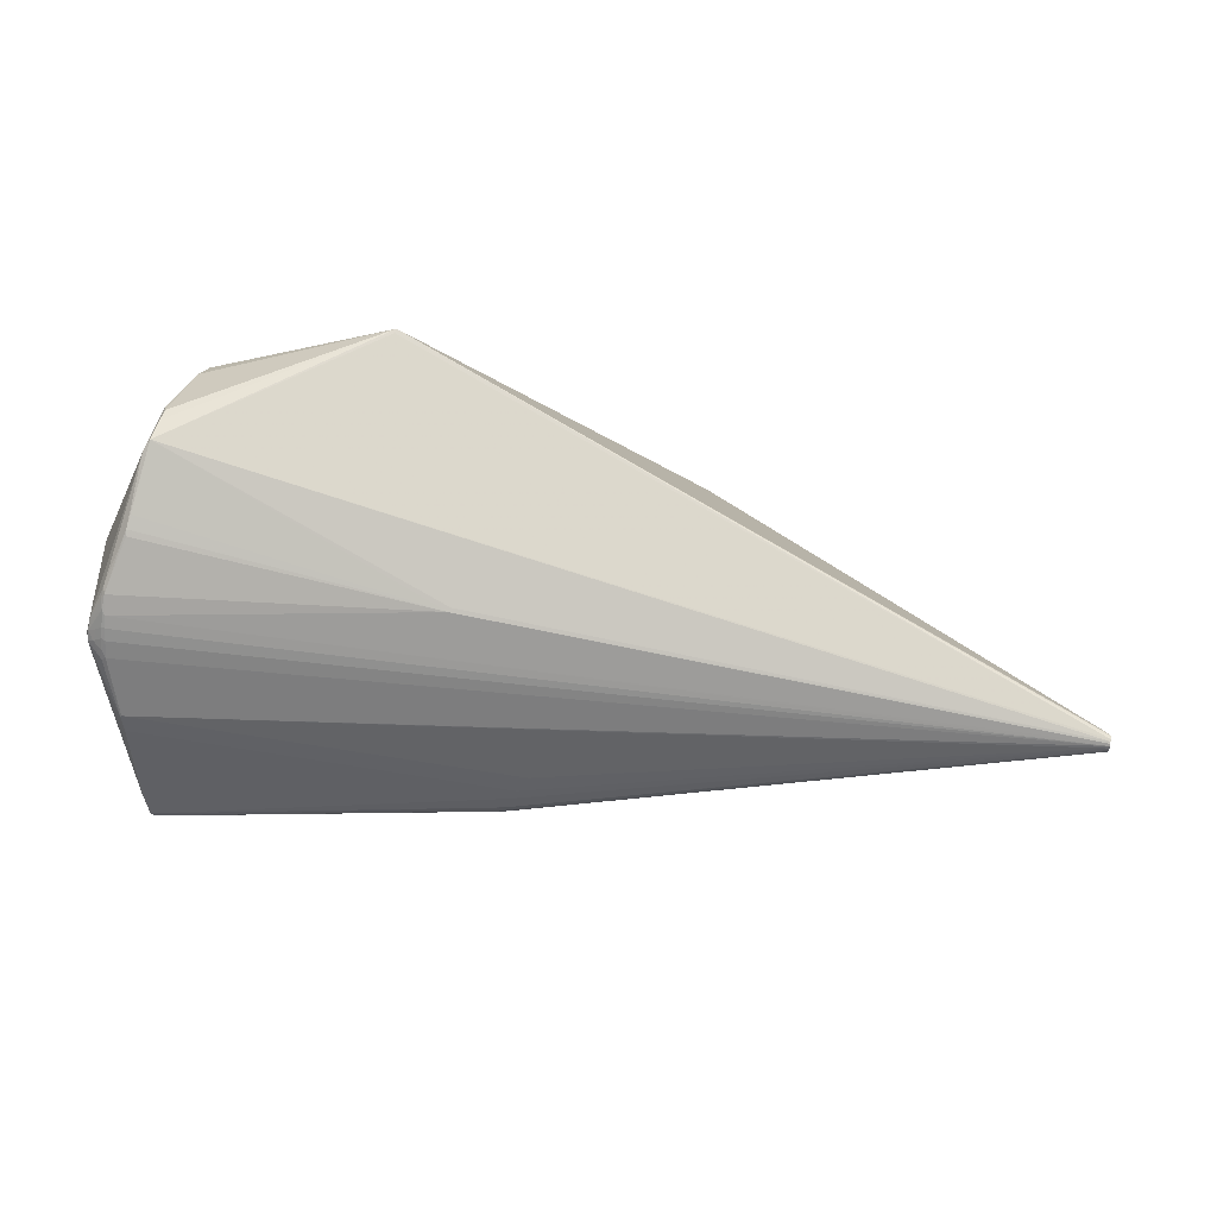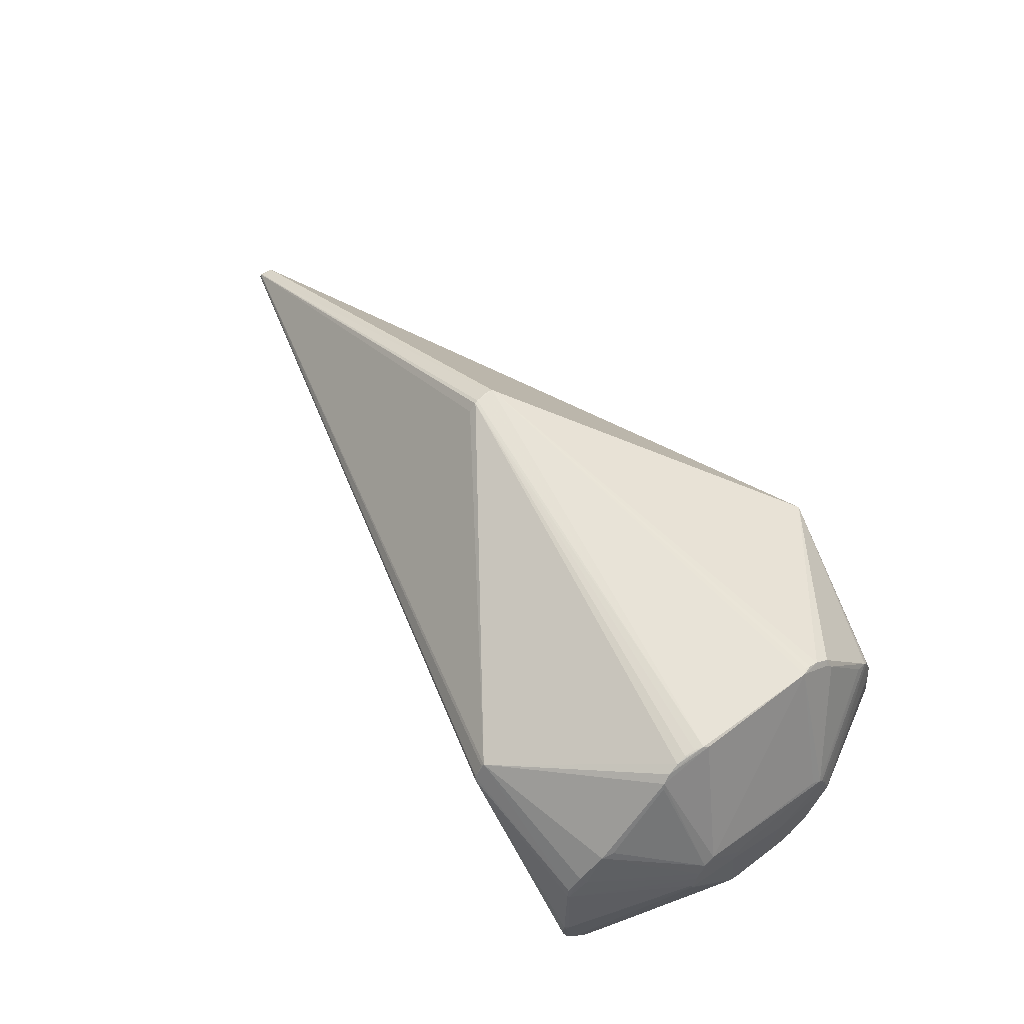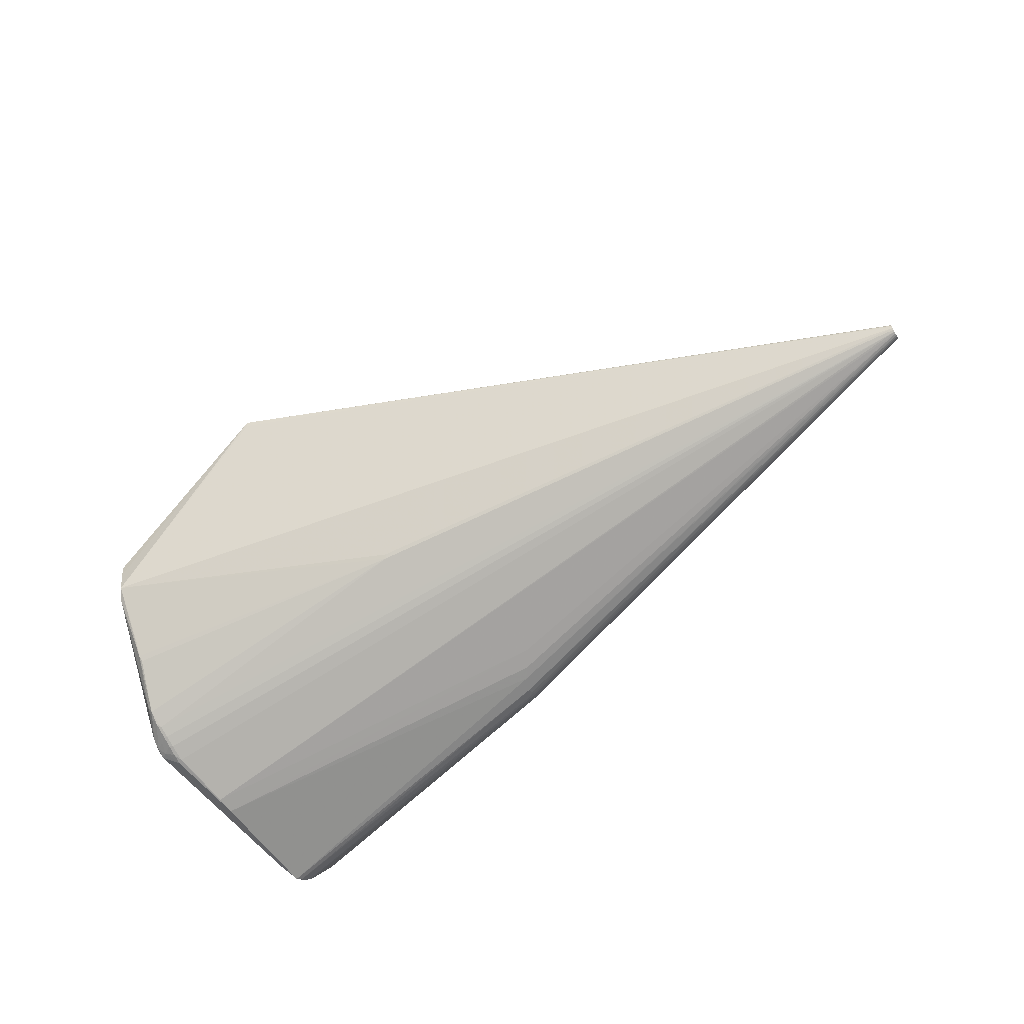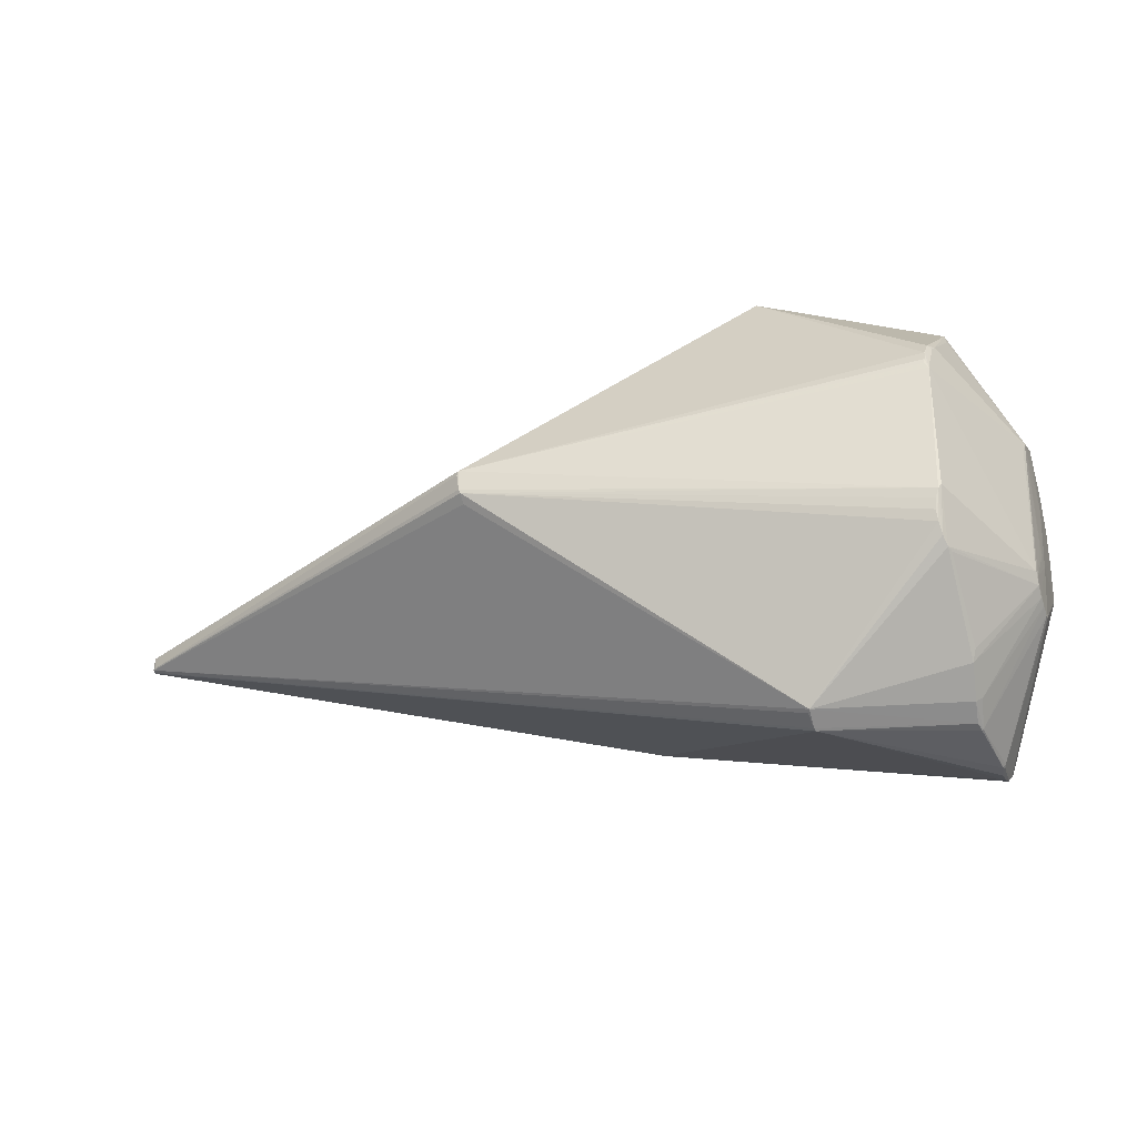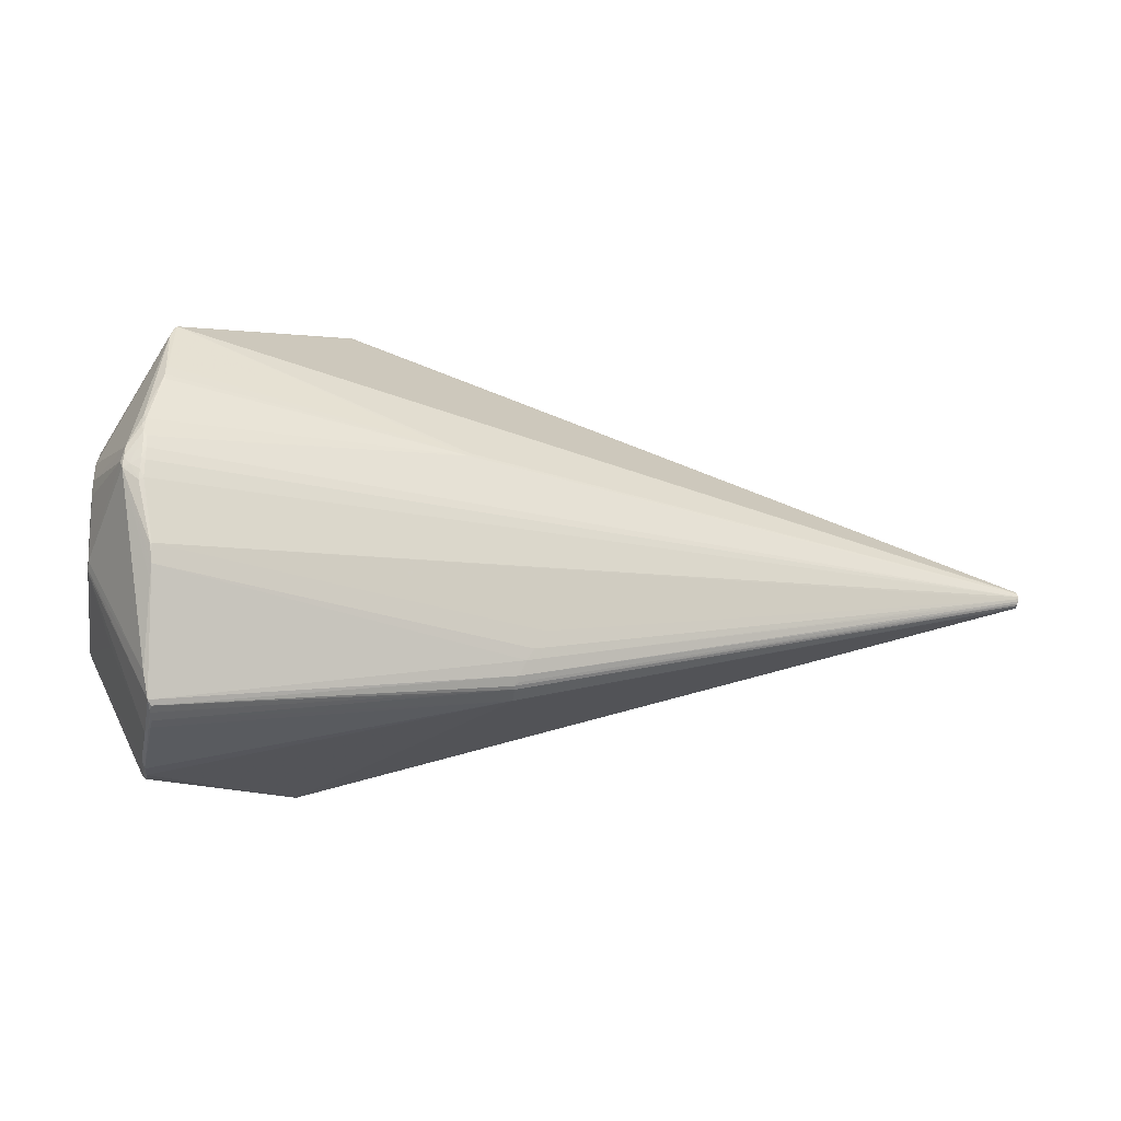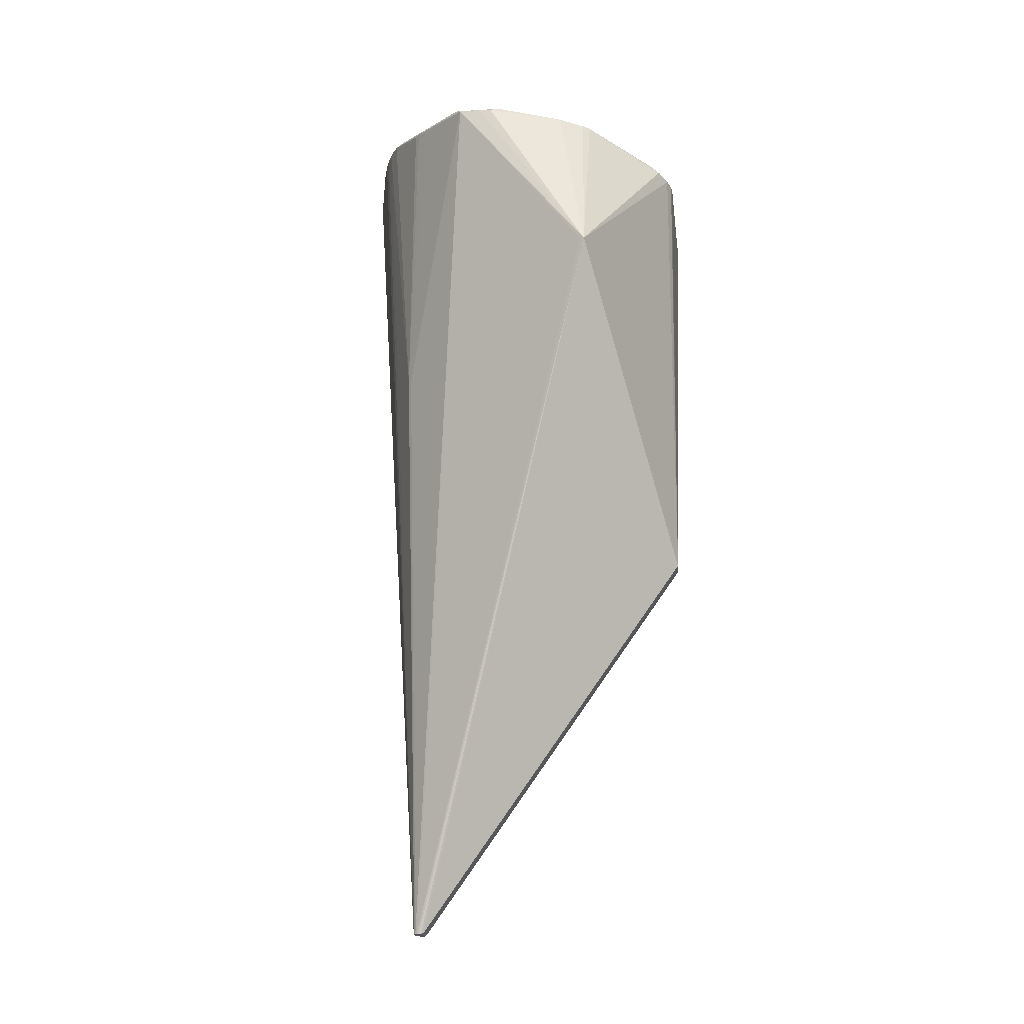
<metadata>
{"format":"obj","ext":"obj","renderer":"f3d","projection":"perspective","resolution":1024,"background":"white","views":[{"elev":37.1,"azim":-168.2,"up":"+Y"},{"elev":66.1,"azim":52.8,"up":"+Z"},{"elev":-69.5,"azim":-146.9,"up":"+Z"},{"elev":-26.4,"azim":13.7,"up":"+Y"},{"elev":-13.3,"azim":166.4,"up":"+Y"},{"elev":65.7,"azim":-86.2,"up":"+Y"}]}
</metadata>
<code>
v -0.2324 -0.1323 -0.1197
v 0.1768 -0.06323 0.08452
v 0.1657 0.0515 -0.164
v 0.1438 0.07218 -0.1668
v 0.1162 0.2374 -0.02483
v -0.2305 -0.1477 -0.1002
v -0.3726 0.02769 0.2177
v -0.3753 0.04515 0.2162
v -0.8079 -0.01125 -0.05285
v -0.808 -0.01323 -0.04945
v -0.8074 0.003113 -0.0448
v -0.8083 0.001991 -0.05362
v -0.8076 -0.01192 -0.04286
v -0.04341 -0.2226 0.1246
v -0.0463 -0.2126 0.139
v -0.183 0.1046 -0.1084
v 0.187 0.03835 0.006955
v 0.1909 0.04487 -0.07262
v 0.1884 0.0853 -0.04697
v 0.1796 0.09918 0.04645
v 0.1794 -0.08002 0.06852
v 0.1915 0.01606 -0.06573
v 0.1655 -0.1062 -0.0753
v 0.1087 0.2227 0.07552
v 0.1275 -0.2225 -0.05626
v 0.1276 -0.222 -0.01408
v 0.1368 -0.02583 -0.1796
v 0.1645 0.06288 -0.1618
v 0.1489 0.0971 -0.1568
v 0.1475 0.07326 -0.1664
v 0.1491 0.04941 -0.1715
v 0.1194 0.2238 -0.07334
v 0.1072 -0.2093 0.06671
v 0.11 -0.2126 0.05668
v 0.1285 -0.1923 -0.1304
v 0.126 -0.1873 -0.1406
v 0.09486 0.1555 0.1705
v 0.09567 0.1189 0.189
v 0.1021 -0.08206 0.1852
v 0.09914 -0.0793 0.1909
v -0.2467 -0.09877 -0.1268
v -0.2288 -0.139 -0.1156
v -0.808 -0.01342 -0.04756
v -0.8085 0.003844 -0.04732
v -0.8085 0.004023 -0.04971
v -0.8082 0.0001315 -0.05491
v -0.8081 -0.002125 -0.05565
v -0.08516 0.2854 0.08429
v 0.1779 -0.07543 0.07805
v 0.1822 -0.09341 0.03148
v 0.191 -0.02016 -0.07041
v 0.1258 0.1603 -0.1233
v 0.1239 -0.2284 -0.02957
v 0.1544 0.06834 -0.1648
v 0.1439 0.08468 -0.163
v 0.1454 0.04065 -0.1731
v 0.1234 0.2154 -0.07488
v 0.1081 -0.1947 0.08711
v 0.1311 -0.196 -0.118
v 0.1266 -0.1925 -0.1309
v 0.1283 -0.1756 -0.1556
v 0.09253 -0.0344 0.2065
v -0.2279 -0.136 -0.1186
v -0.2324 -0.1262 -0.1231
v 0.1272 0.1548 -0.1272
v 0.1245 0.1719 -0.1147
v 0.1133 -0.1542 0.1204
v 0.1152 0.2295 -0.07045
v -0.8081 -0.01313 -0.04563
v -0.8079 -0.01252 -0.05124
v -0.808 -0.004609 -0.0557
v 0.1827 -0.01836 0.04832
v 0.183 0.1122 0.007834
v 0.1766 0.08647 0.05803
v 0.178 -0.0661 0.0807
v 0.1829 -0.0928 0.03856
v 0.1913 -0.02734 -0.06544
v 0.1904 -0.03211 -0.06415
v 0.11 0.2316 0.0476
v 0.1308 -0.2151 -0.07098
v 0.1449 0.1044 -0.1554
v 0.1469 0.1104 -0.1492
v 0.1444 0.05922 -0.17
v 0.1118 0.2406 -0.03451
v 0.1285 -0.1811 -0.149
v 0.1318 -0.1705 -0.1584
v 0.1016 0.1583 0.1595
v 0.0956 -0.02477 0.2073
v 0.09296 -0.05771 0.2027
v 0.09128 -0.04614 0.2052
v -0.3696 0.01482 0.21
v -0.8013 0.001547 -0.04062
v -0.8079 -0.009367 -0.05419
v -0.808 -0.007086 -0.05518
v -0.8054 -0.01075 -0.04106
v -0.8084 0.003362 -0.05184
v -0.08435 0.2829 0.08008
v 0.1854 -0.03529 0.03205
v 0.1839 -0.02727 0.04265
v 0.1904 0.06203 -0.06735
v 0.191 0.05144 -0.06952
v 0.1881 0.08634 -0.04103
v 0.1832 0.1108 0.01126
v 0.1802 0.1042 0.03536
v 0.1808 0.1113 0.01924
v 0.1788 0.09574 0.05197
v 0.1805 -0.08876 0.05743
v 0.1789 -0.08415 0.06735
v 0.182 -0.09382 0.04554
v 0.1276 0.1604 -0.1236
v 0.1167 0.2251 0.0325
v 0.1116 0.2044 0.09263
v 0.109 0.2176 0.0836
v 0.1099 -0.167 0.1157
v 0.1144 -0.1894 0.0814
v 0.1247 -0.2265 -0.0456
v 0.1265 -0.2248 -0.01885
v 0.1273 -0.2225 -0.063
v 0.1353 -0.06085 -0.1753
v 0.1347 -0.04409 -0.1786
v 0.1354 -0.02457 -0.1795
v 0.1588 0.05506 -0.1667
v 0.1469 0.08991 -0.1612
v 0.1501 0.03802 -0.1726
v 0.1632 0.07419 -0.1578
v 0.1483 0.06146 -0.1694
v 0.1135 0.2369 -0.04719
v 0.1114 -0.2116 0.05626
v 0.1274 -0.1877 -0.1396
v 0.09218 0.141 0.1815
v 0.09215 0.1303 0.1869
v 0.09349 0.1341 0.1836
v 0.09933 0.1533 0.166
v 0.09327 -0.04319 0.2052
v 0.09552 -0.06985 0.198
v -0.239 -0.1108 -0.1261
v -0.2585 -0.08015 -0.1261
v -0.2288 -0.1488 -0.09573
v -0.3708 0.02368 0.2175
v -0.3736 0.04972 0.2162
v -0.04158 -0.2244 0.121
v -0.04466 -0.2103 0.1429
v -0.1813 0.1011 -0.1114
v 0.1833 0.1111 0.00227
v 0.1247 -0.226 -0.01345
v 0.1675 0.0588 -0.1582
v 0.1218 0.2175 -0.07799
v 0.1368 -0.1447 -0.1597
v 0.09129 0.125 0.1881
v 0.0987 -0.01999 0.2052
f 44 13 11
f 11 48 44
f 11 140 48
f 7 140 8
f 140 11 8
f 68 143 16
f 13 142 91
f 139 91 142
f 13 91 139
f 95 11 13
f 7 8 95
f 95 139 7
f 13 139 95
f 48 79 84
f 48 68 97
f 81 143 65
f 69 13 44
f 141 14 69
f 69 14 13
f 16 143 12
f 12 68 16
f 15 142 13
f 13 14 15
f 15 14 142
f 92 8 11
f 11 95 92
f 92 95 8
f 127 68 48
f 48 84 127
f 5 84 79
f 5 127 84
f 143 68 66
f 101 17 22
f 17 101 102
f 102 101 100
f 51 148 3
f 96 97 68
f 68 12 96
f 48 97 96
f 17 102 103
f 52 65 143
f 143 66 52
f 22 51 18
f 18 101 22
f 100 101 18
f 26 145 117
f 26 117 76
f 76 117 80
f 148 86 120
f 137 71 121
f 41 71 137
f 121 120 137
f 137 120 41
f 31 124 56
f 69 12 43
f 141 69 43
f 44 48 45
f 48 96 45
f 45 69 44
f 45 12 69
f 45 96 12
f 17 103 20
f 144 5 73
f 150 2 38
f 65 52 110
f 110 52 66
f 81 65 110
f 110 66 68
f 41 120 136
f 136 120 86
f 136 71 41
f 136 94 71
f 53 145 141
f 53 117 145
f 60 35 118
f 51 3 146
f 146 18 51
f 100 18 146
f 146 125 100
f 19 57 144
f 144 73 19
f 19 103 102
f 19 73 103
f 19 102 100
f 100 125 19
f 32 5 144
f 144 57 32
f 68 127 32
f 127 5 32
f 88 140 7
f 7 139 88
f 88 38 140
f 150 38 88
f 33 14 141
f 142 14 33
f 128 145 26
f 115 128 107
f 125 146 28
f 28 146 3
f 55 143 81
f 27 120 121
f 3 120 27
f 27 124 3
f 121 56 27
f 27 56 124
f 119 3 148
f 148 120 119
f 119 120 3
f 31 56 83
f 47 43 12
f 47 83 56
f 121 71 47
f 47 56 121
f 24 103 79
f 24 79 48
f 79 103 111
f 103 73 111
f 111 5 79
f 111 73 5
f 74 2 106
f 106 38 74
f 74 38 2
f 140 38 149
f 130 37 48
f 48 140 130
f 86 78 59
f 80 118 59
f 59 118 35
f 80 117 25
f 25 118 80
f 117 53 25
f 53 118 25
f 116 53 141
f 116 118 53
f 64 86 61
f 64 136 86
f 93 94 64
f 94 136 64
f 147 19 125
f 57 19 147
f 147 32 57
f 147 110 68
f 68 32 147
f 139 90 62
f 62 88 139
f 90 88 62
f 89 90 139
f 89 139 142
f 34 33 141
f 34 128 33
f 141 145 34
f 145 128 34
f 115 107 108
f 49 108 21
f 21 108 107
f 26 76 109
f 109 128 26
f 109 107 128
f 76 21 109
f 109 21 107
f 50 76 80
f 50 78 76
f 77 78 86
f 77 148 51
f 77 86 148
f 76 78 77
f 77 51 22
f 122 28 3
f 122 124 31
f 3 124 122
f 81 29 123
f 123 29 125
f 125 28 123
f 123 55 81
f 30 55 123
f 31 83 126
f 126 122 31
f 30 122 126
f 70 47 71
f 43 47 70
f 143 55 46
f 55 47 46
f 46 12 143
f 46 47 12
f 4 47 55
f 83 47 4
f 4 55 30
f 30 126 4
f 4 126 83
f 104 20 103
f 106 20 112
f 112 87 106
f 132 38 37
f 37 130 132
f 132 130 38
f 131 149 38
f 38 130 131
f 140 149 131
f 131 130 140
f 61 86 85
f 86 59 85
f 85 59 35
f 129 35 60
f 60 36 129
f 129 85 35
f 36 85 129
f 43 70 10
f 141 43 10
f 118 116 6
f 60 118 6
f 6 36 60
f 6 10 70
f 125 29 82
f 82 147 125
f 82 29 81
f 81 110 82
f 110 147 82
f 49 2 40
f 40 2 150
f 134 88 90
f 90 89 134
f 134 89 88
f 58 128 115
f 33 128 58
f 142 33 58
f 115 108 114
f 114 58 115
f 49 67 114
f 114 108 49
f 142 58 114
f 114 40 142
f 67 40 114
f 98 21 76
f 76 77 98
f 22 17 98
f 98 77 22
f 23 50 80
f 78 50 23
f 80 59 23
f 23 59 78
f 30 123 54
f 54 123 28
f 54 122 30
f 28 122 54
f 9 70 71
f 9 94 93
f 71 94 9
f 103 24 105
f 105 104 103
f 24 104 105
f 37 38 133
f 133 87 37
f 133 38 106
f 106 87 133
f 113 112 20
f 20 104 113
f 113 104 24
f 87 112 113
f 37 87 113
f 48 37 113
f 113 24 48
f 42 85 36
f 36 6 42
f 61 85 42
f 42 6 70
f 70 9 42
f 138 116 141
f 138 6 116
f 141 10 138
f 10 6 138
f 135 89 142
f 142 40 135
f 135 40 150
f 150 88 135
f 88 89 135
f 39 67 49
f 49 40 39
f 39 40 67
f 21 98 75
f 75 2 49
f 49 21 75
f 106 2 75
f 63 64 61
f 61 42 63
f 63 9 93
f 63 42 9
f 106 75 72
f 72 20 106
f 93 64 1
f 1 63 93
f 64 63 1
f 99 75 98
f 99 72 75
f 99 98 17
f 17 20 99
f 20 72 99

</code>
